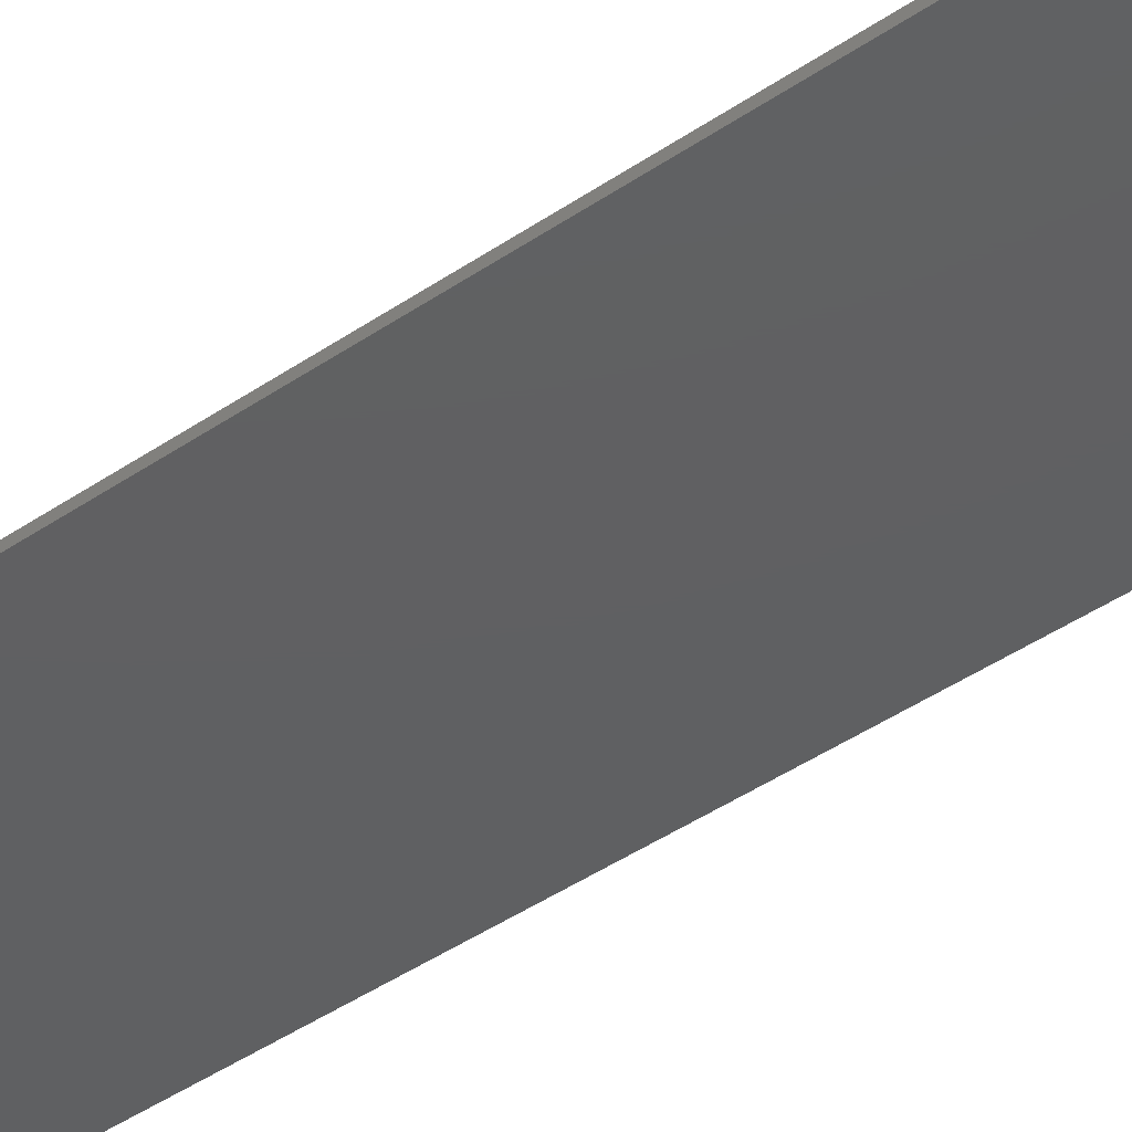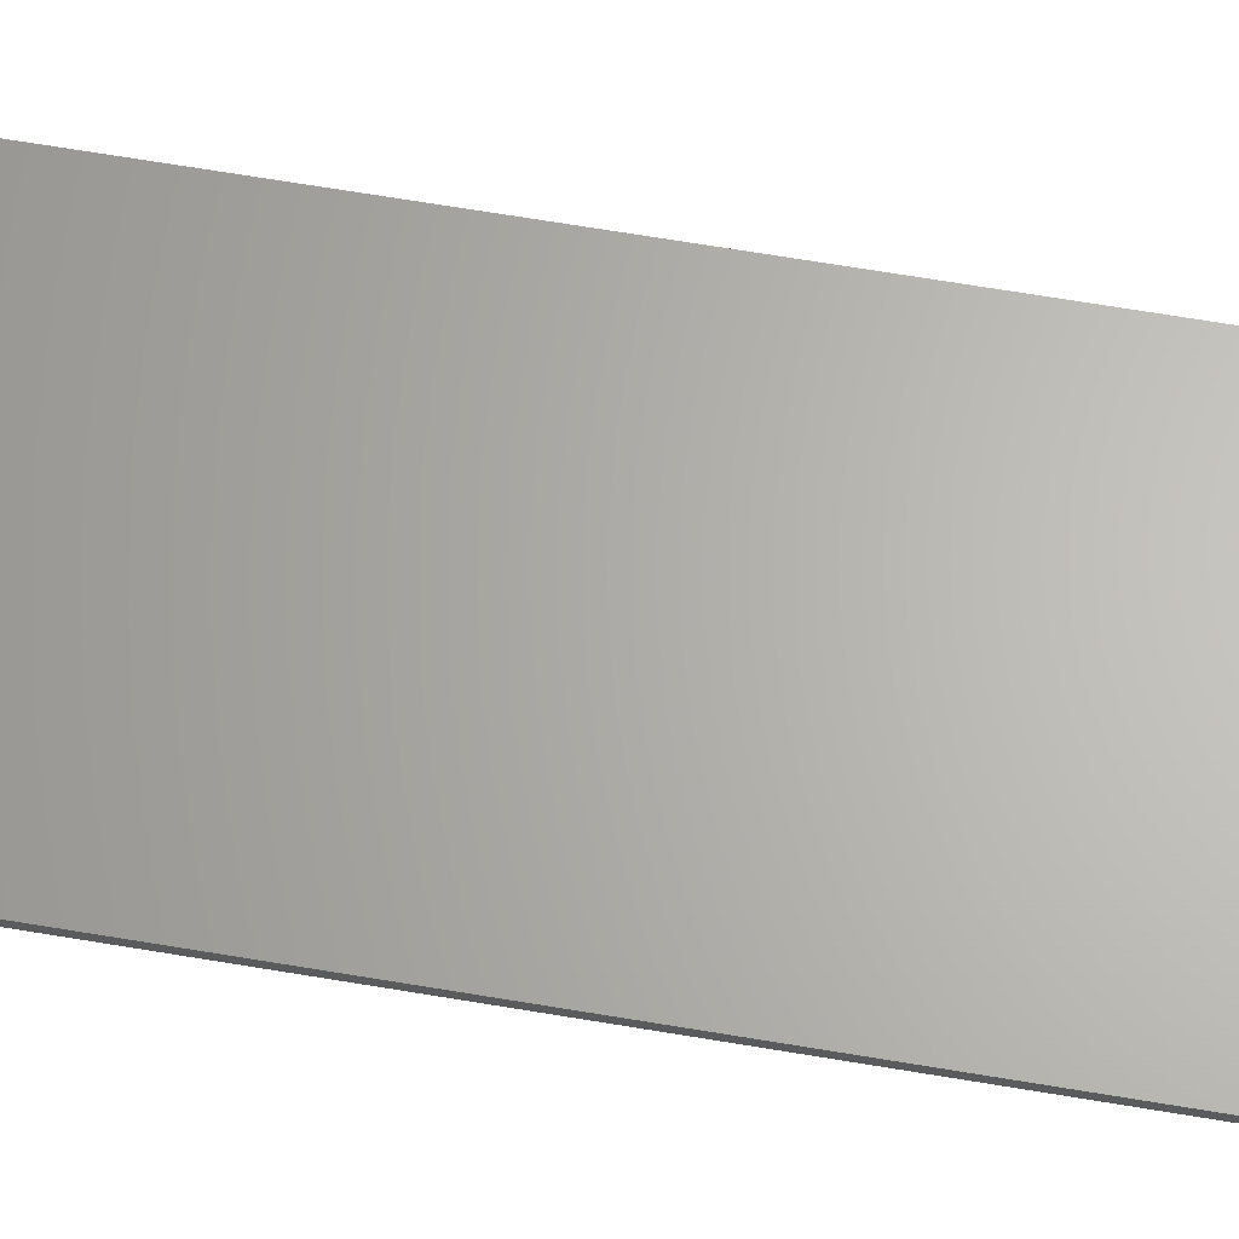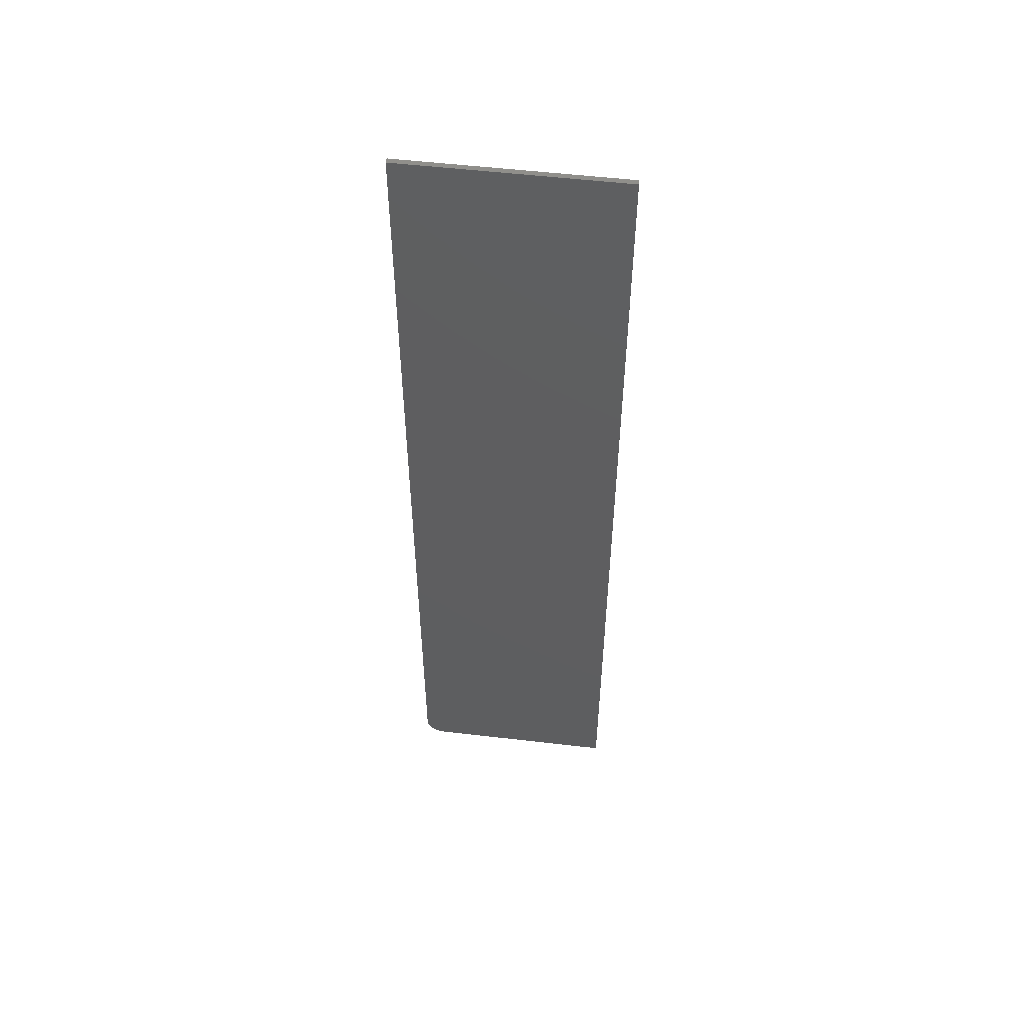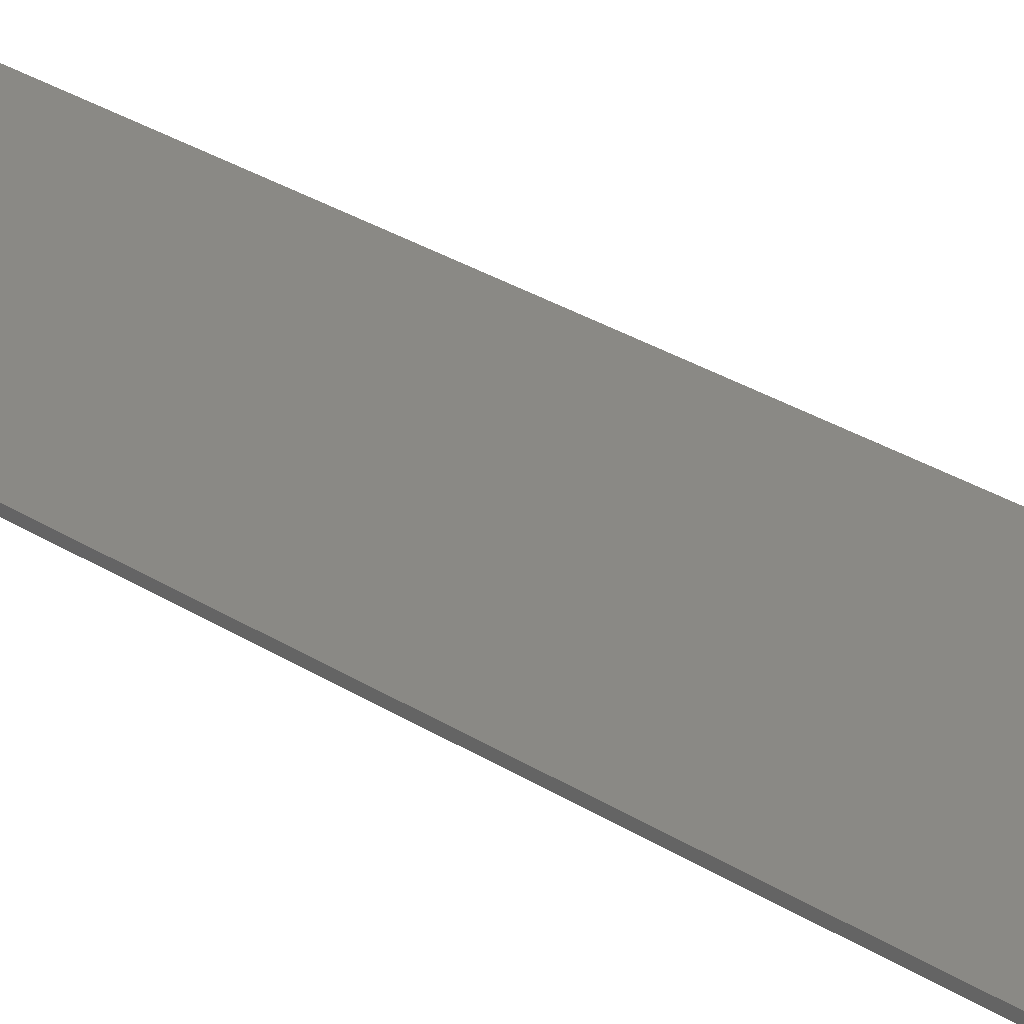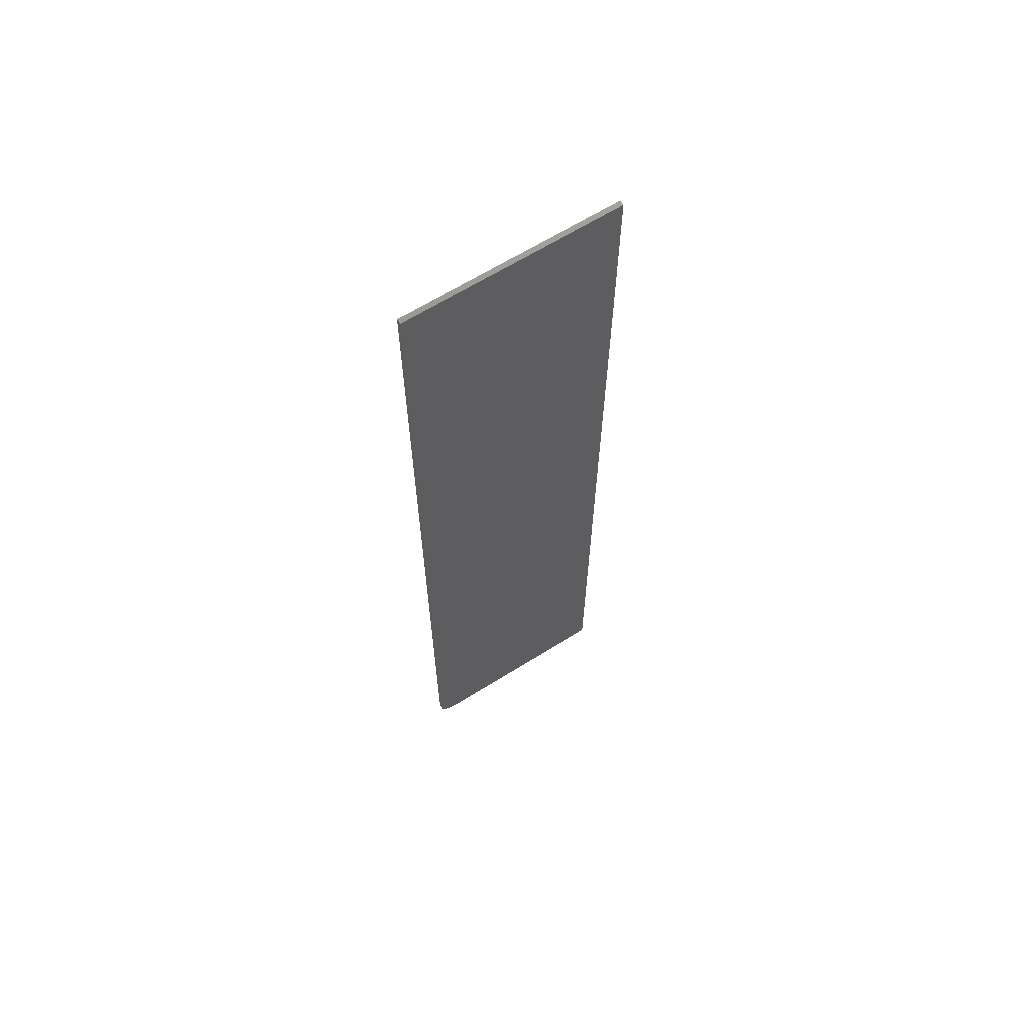
<metadata>
{"format":"stl","ext":"stl","renderer":"f3d","projection":"perspective","resolution":1024,"background":"white","views":[{"elev":-40.5,"azim":-49.4,"up":"+Z"},{"elev":65.0,"azim":-80.3,"up":"+Z"},{"elev":53.8,"azim":-172.9,"up":"+Y"},{"elev":28.7,"azim":134.0,"up":"+Z"},{"elev":65.1,"azim":147.9,"up":"+Y"}]}
</metadata>
<code>
# stl→obj: 24 verts, 44 faces
v 0.1363 -0.75 0.007812
v 0.1482 -0.7476 0.007812
v -0.1641 -0.75 0.007812
v 0.1424 -0.7494 0.007812
v 0.1622 -0.7361 0.007812
v 0.1651 -0.7307 0.007812
v 0.1536 -0.7447 0.007812
v 0.1584 -0.7408 0.007812
v -0.1641 0.75 0.007812
v 0.1669 -0.7248 0.007812
v 0.1675 -0.7188 0.007812
v 0.1675 0.75 0.007812
v -0.1641 -0.75 0
v 0.1482 -0.7476 0
v 0.1363 -0.75 0
v 0.1424 -0.7494 0
v 0.1536 -0.7447 0
v 0.1651 -0.7307 0
v 0.1622 -0.7361 0
v 0.1584 -0.7408 0
v -0.1641 0.75 0
v 0.1675 0.75 0
v 0.1675 -0.7188 0
v 0.1669 -0.7248 0
f 1 2 3
f 1 4 2
f 5 6 7
f 7 8 5
f 9 3 10
f 9 10 11
f 9 11 12
f 10 3 2
f 10 2 7
f 10 7 6
f 13 14 15
f 14 16 15
f 17 18 19
f 19 20 17
f 21 22 23
f 21 23 24
f 21 24 13
f 24 18 17
f 24 17 14
f 24 14 13
f 11 23 12
f 12 23 22
f 3 13 1
f 1 13 15
f 23 11 24
f 24 11 10
f 24 10 18
f 18 10 6
f 18 6 19
f 19 6 5
f 19 5 20
f 20 5 8
f 20 8 17
f 17 8 7
f 17 7 14
f 14 7 2
f 14 2 16
f 16 2 4
f 16 4 15
f 15 4 1
f 9 21 3
f 3 21 13
f 12 22 9
f 9 22 21

</code>
